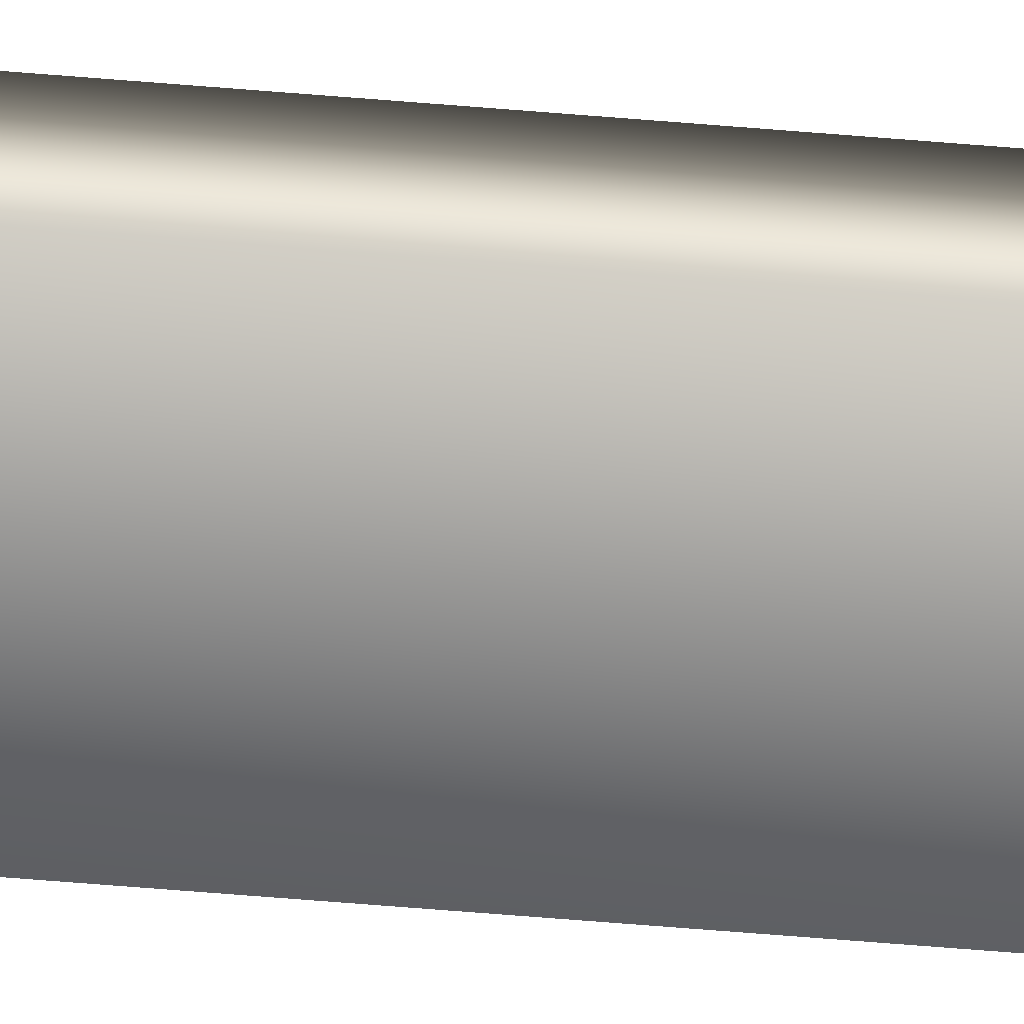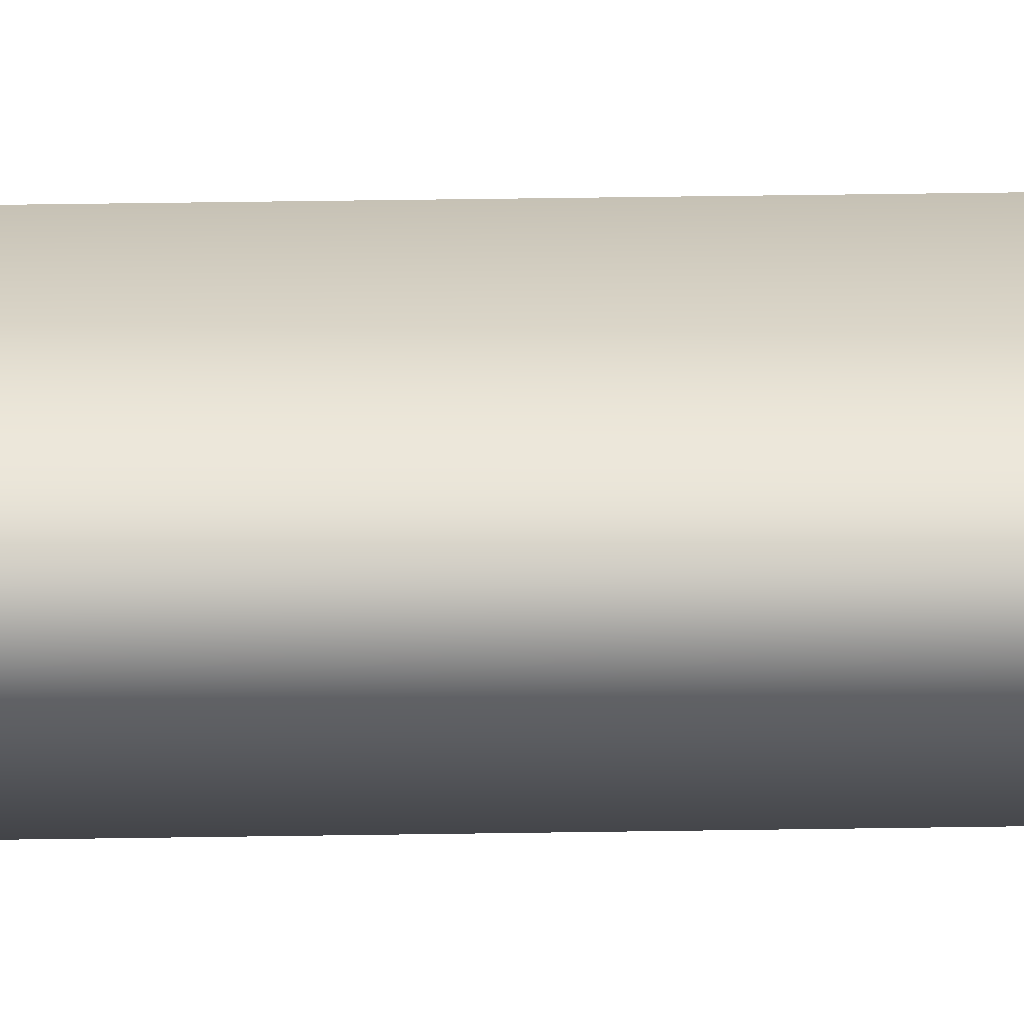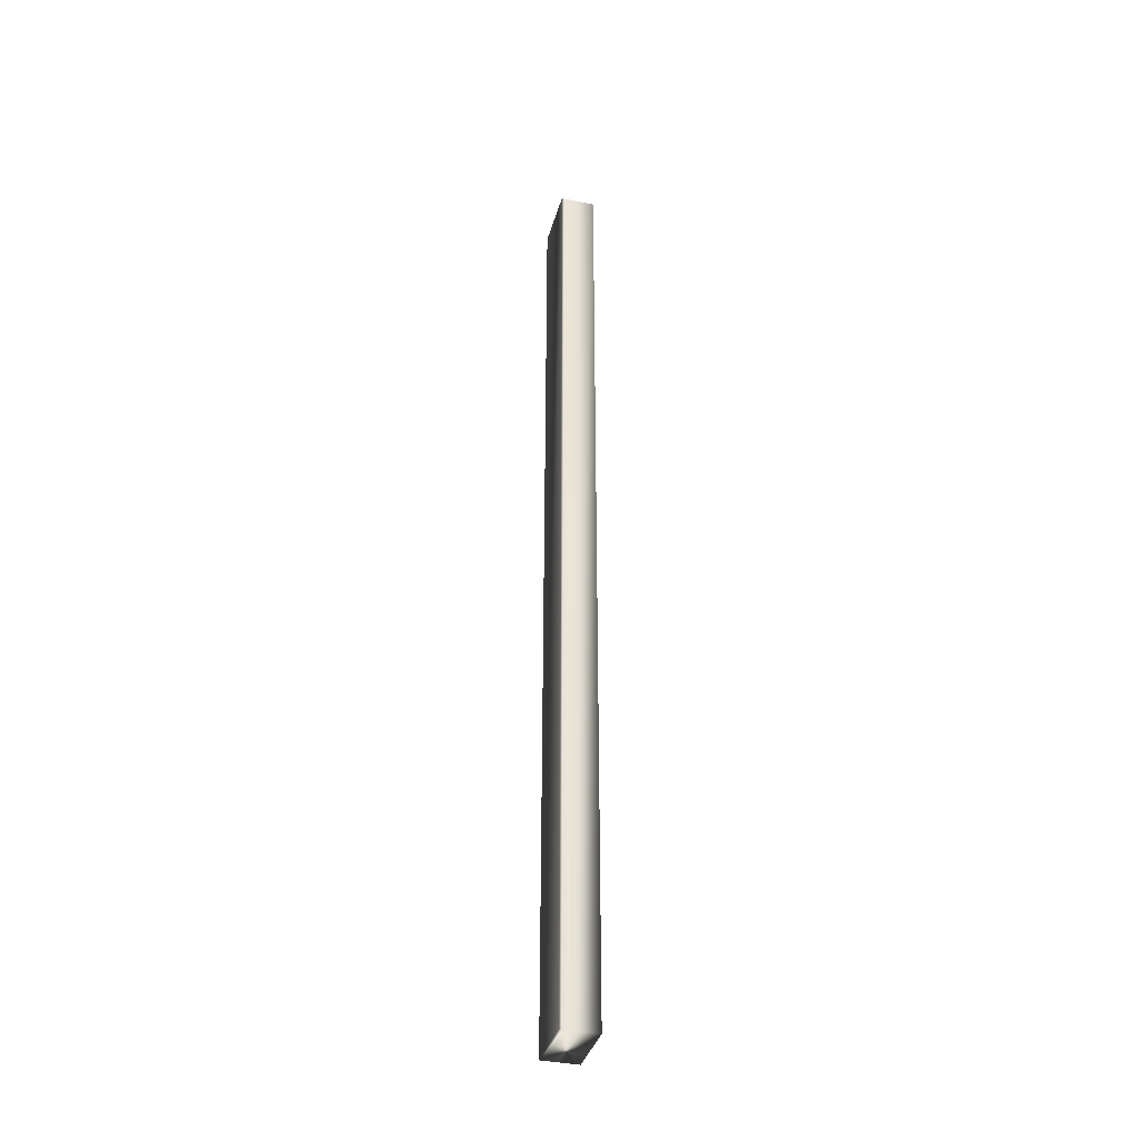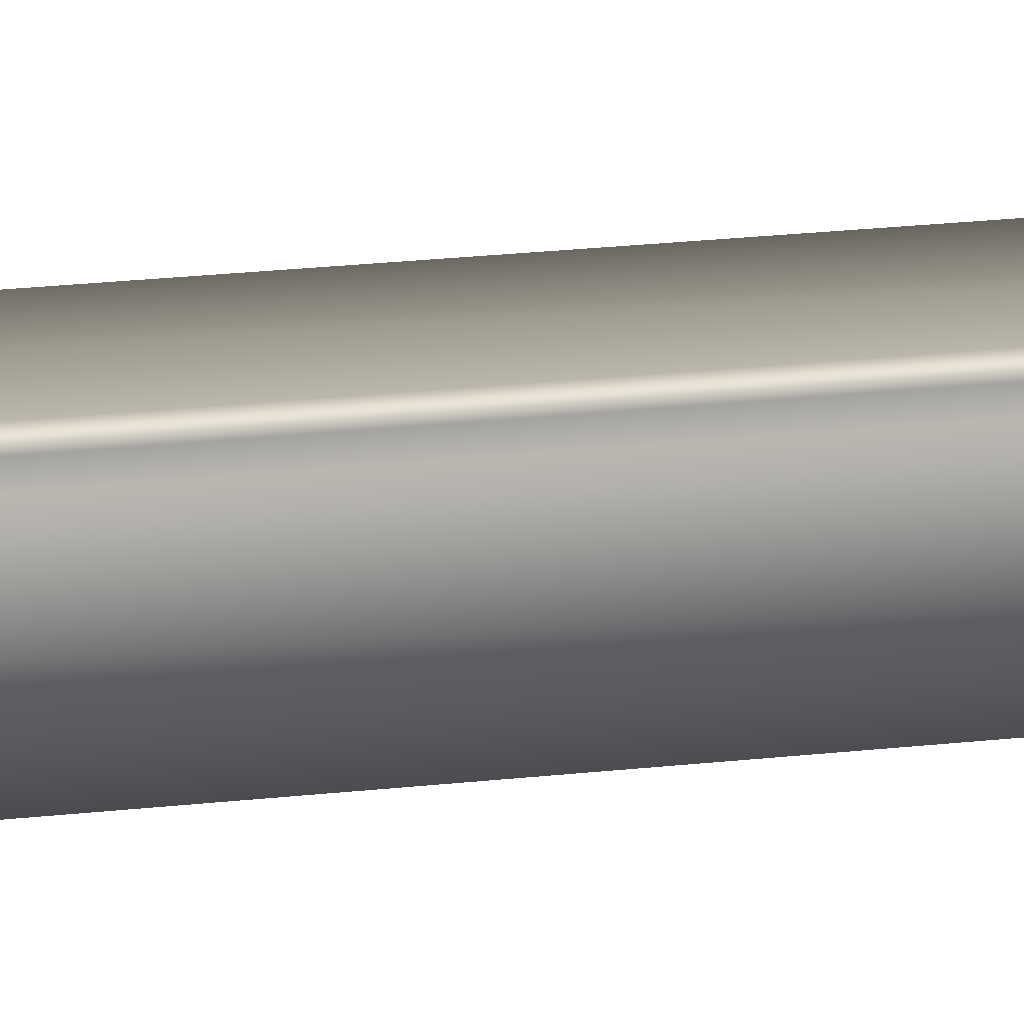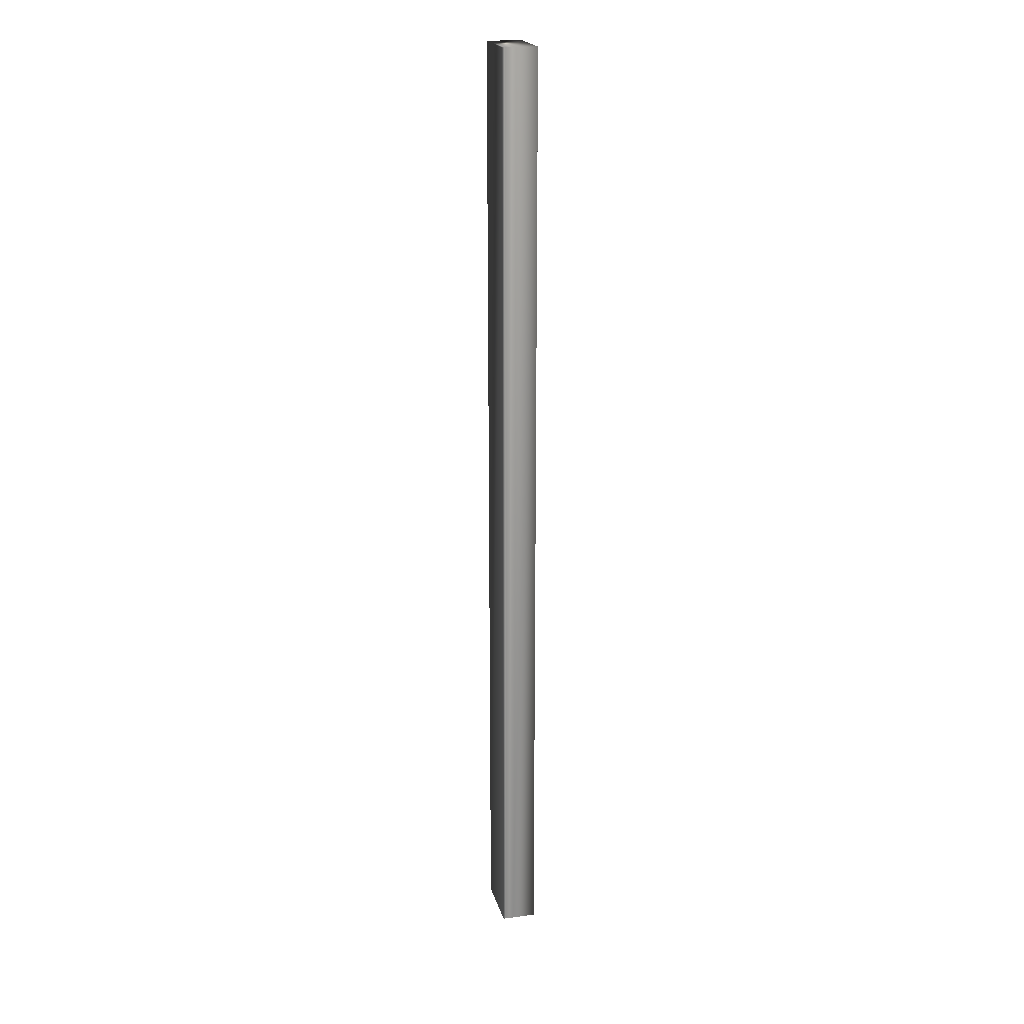
<metadata>
{"format":"obj","ext":"obj","renderer":"f3d","projection":"perspective","resolution":1024,"background":"white","views":[{"elev":-66.3,"azim":-94.7,"up":"+Z"},{"elev":22.5,"azim":-91.9,"up":"+Z"},{"elev":-37.4,"azim":74.7,"up":"+Y"},{"elev":10.3,"azim":67.2,"up":"+Z"},{"elev":20.8,"azim":75.9,"up":"+Y"}]}
</metadata>
<code>
v 51.23 46.75 -13.34
v 51.23 38.75 -13.34
v 51.75 46.75 -13.34
v 51.75 38.75 -13.34
v 51.75 38.75 -13.42
v 51.75 46.75 -13.42
v 51.74 38.75 -13.39
v 51.74 46.75 -13.39
v 51.74 46.75 -13.36
v 51.74 38.75 -13.36
v 51.75 38.75 -13.63
v 51.23 38.75 -13.63
v 51.75 46.75 -13.63
v 51.23 46.75 -13.63
f 1 2 3
f 3 2 4
f 5 6 7
f 7 6 8
f 7 8 9
f 3 4 9
f 9 4 10
f 9 10 7
f 11 5 12
f 12 5 2
f 2 5 7
f 2 7 10
f 10 4 2
f 6 5 13
f 13 5 11
f 14 12 1
f 1 12 2
f 13 14 6
f 6 14 1
f 6 1 8
f 8 1 9
f 9 1 3
f 13 11 14
f 14 11 12

</code>
